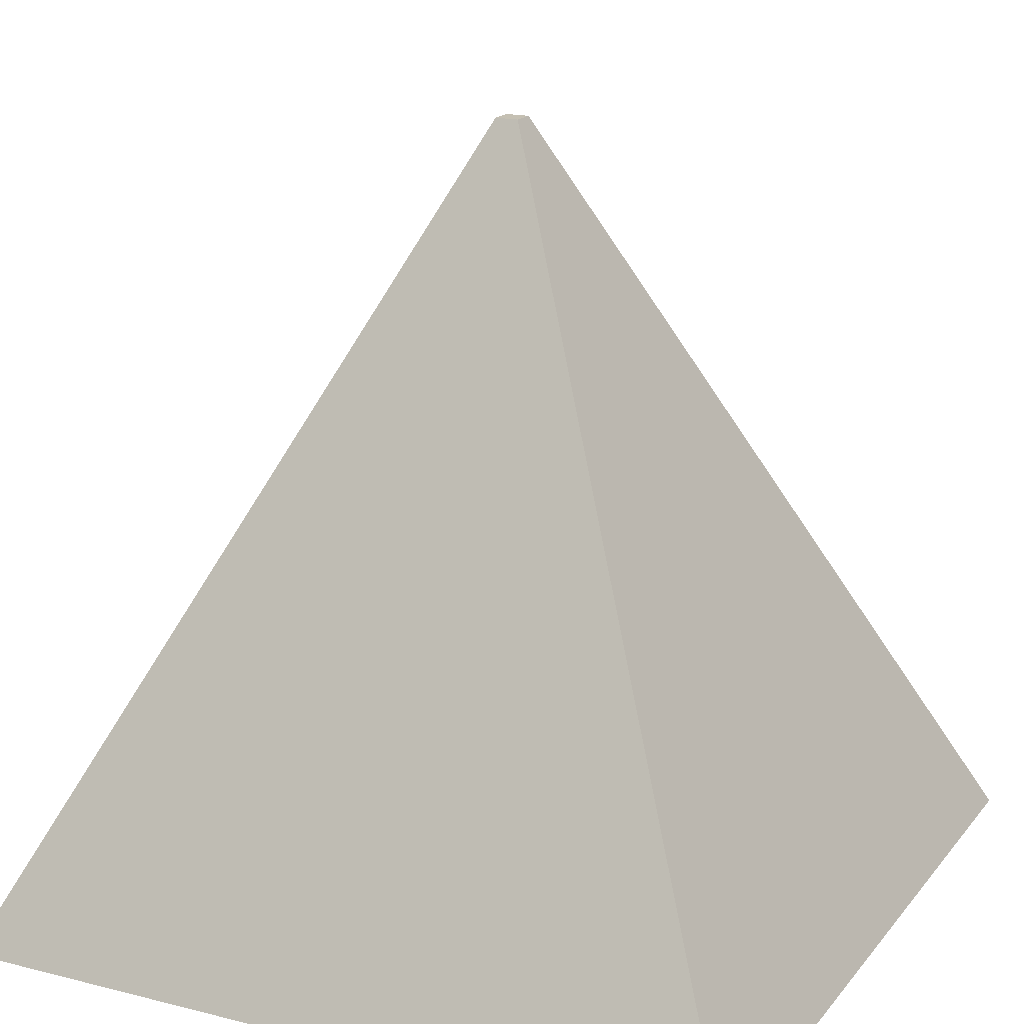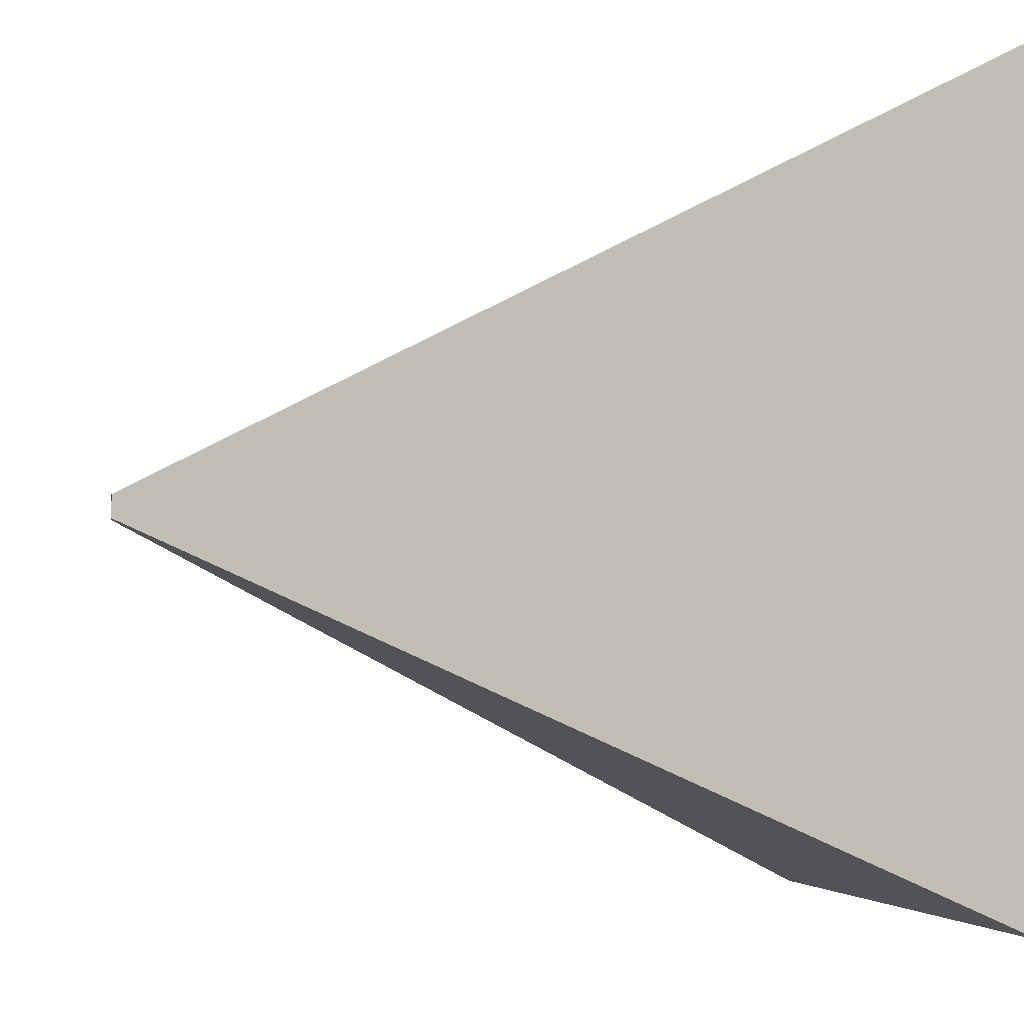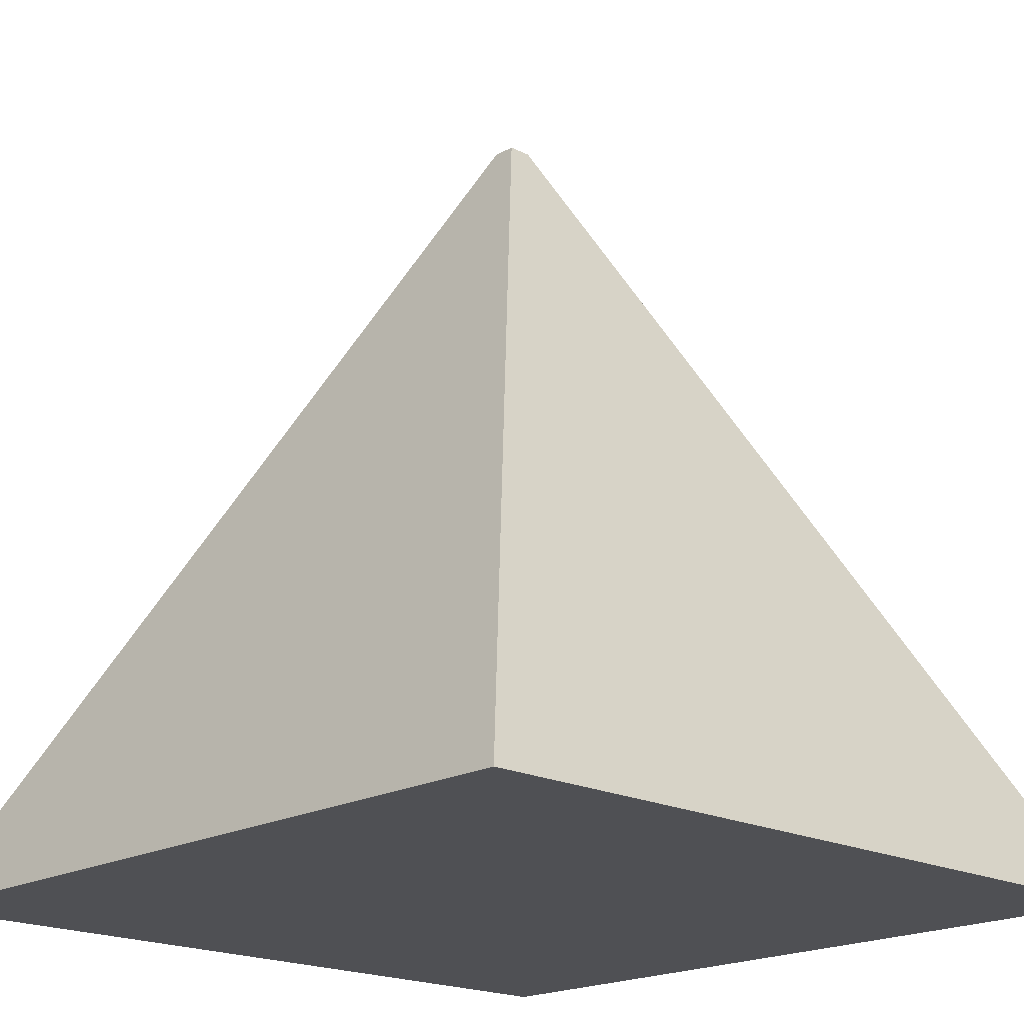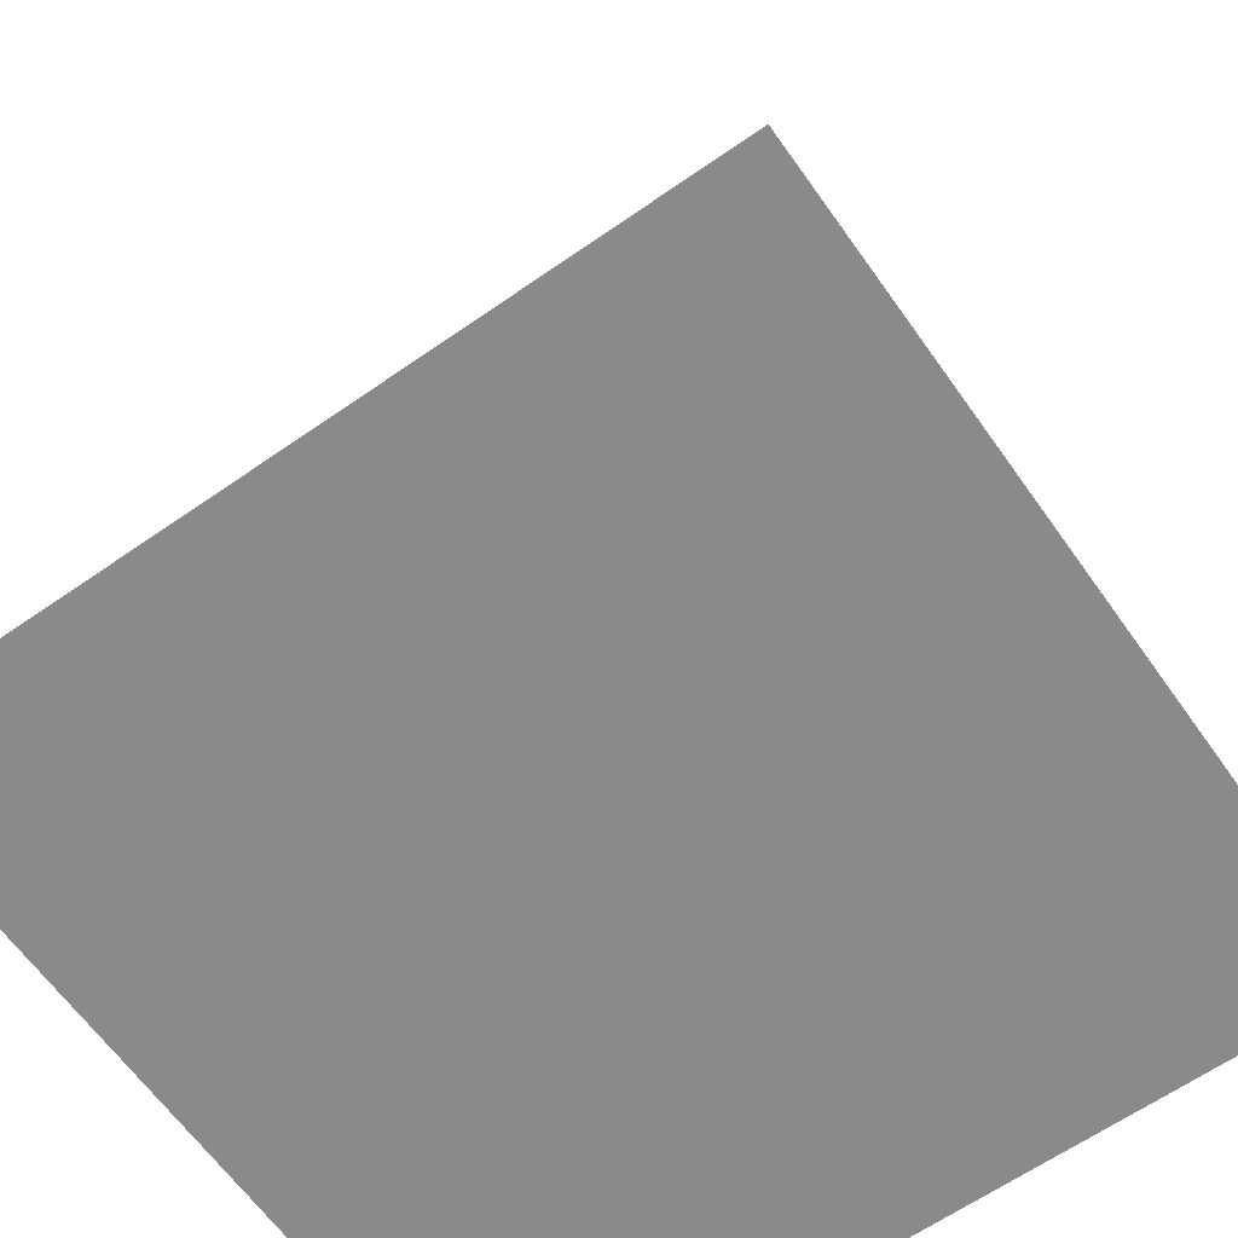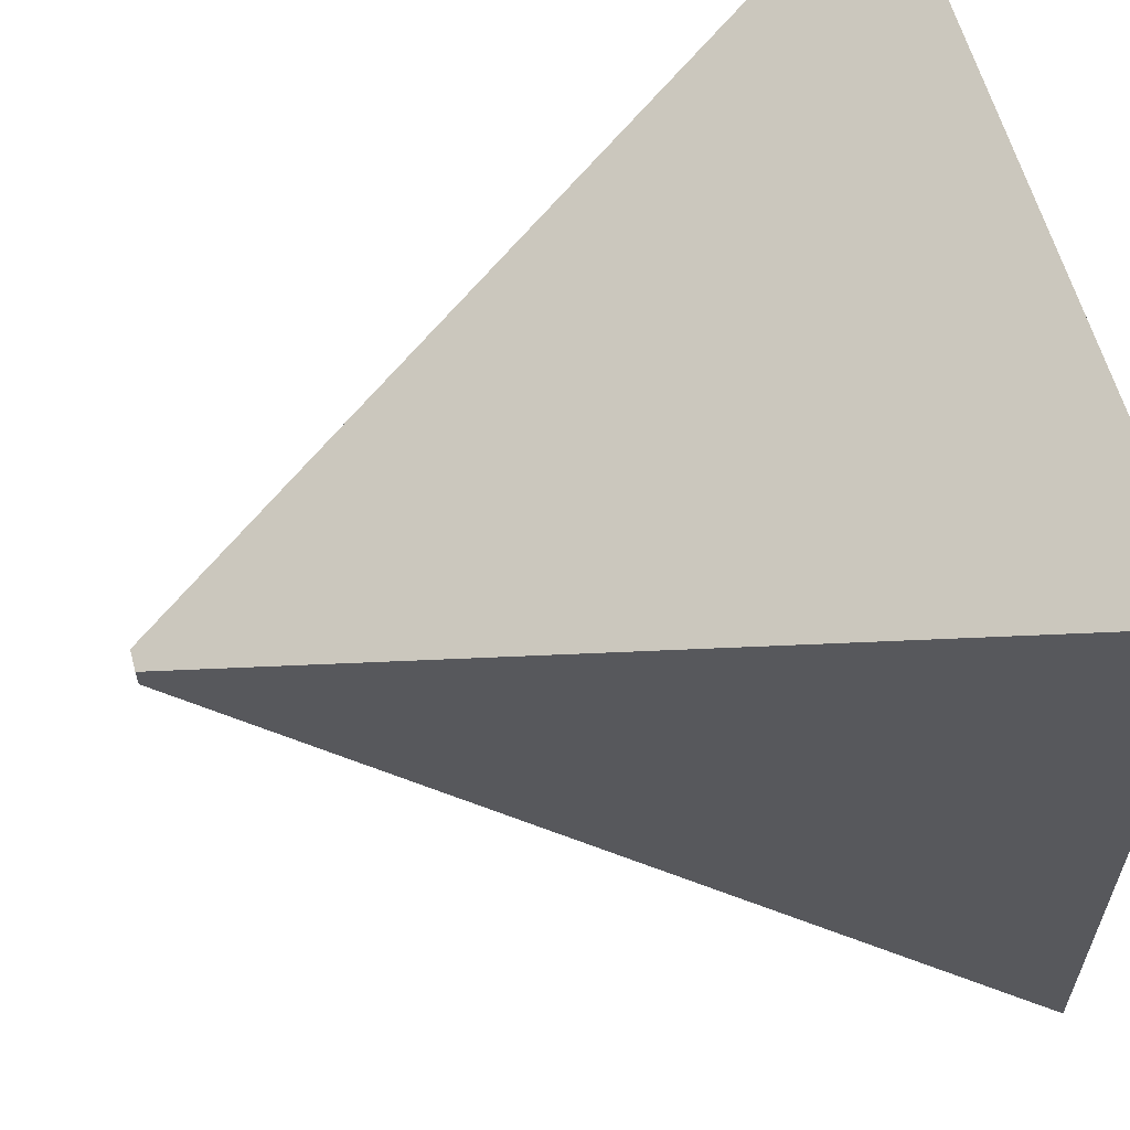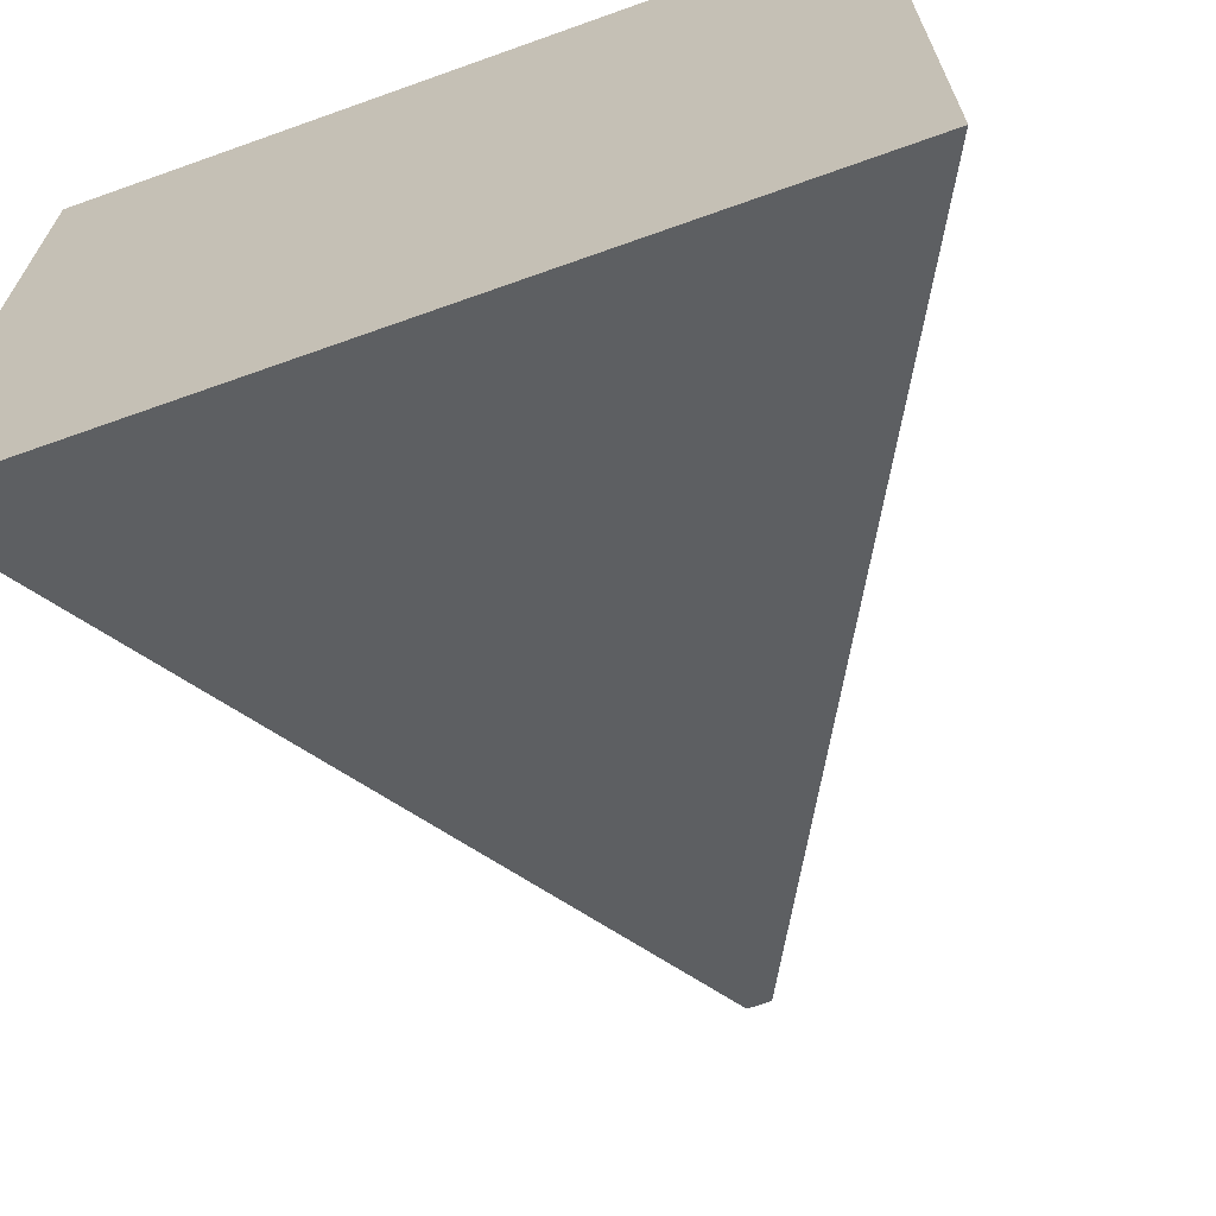
<metadata>
{"format":"obj","ext":"obj","renderer":"f3d","projection":"perspective","resolution":1024,"background":"white","views":[{"elev":18.1,"azim":-63.9,"up":"+Y"},{"elev":-4.1,"azim":-100.0,"up":"+Z"},{"elev":-19.1,"azim":136.4,"up":"+Y"},{"elev":-63.4,"azim":-54.8,"up":"+Y"},{"elev":60.4,"azim":-105.2,"up":"+Z"},{"elev":-68.0,"azim":19.7,"up":"+Z"}]}
</metadata>
<code>
o Cube.001
v 1 -1 1
v -1 -1 1
v -1 -1 -1
v 0.02959 1 -0.02959
v -0.02959 1 -0.02959
v -0.02959 1 0.02959
v 0.02959 1 0.02959
v 1 -1 -1
f 1 2 3
f 4 5 6
f 4 7 1
f 1 7 6
f 6 5 3
f 4 8 3
f 8 1 3
f 7 4 6
f 8 4 1
f 2 1 6
f 2 6 3
f 5 4 3

</code>
